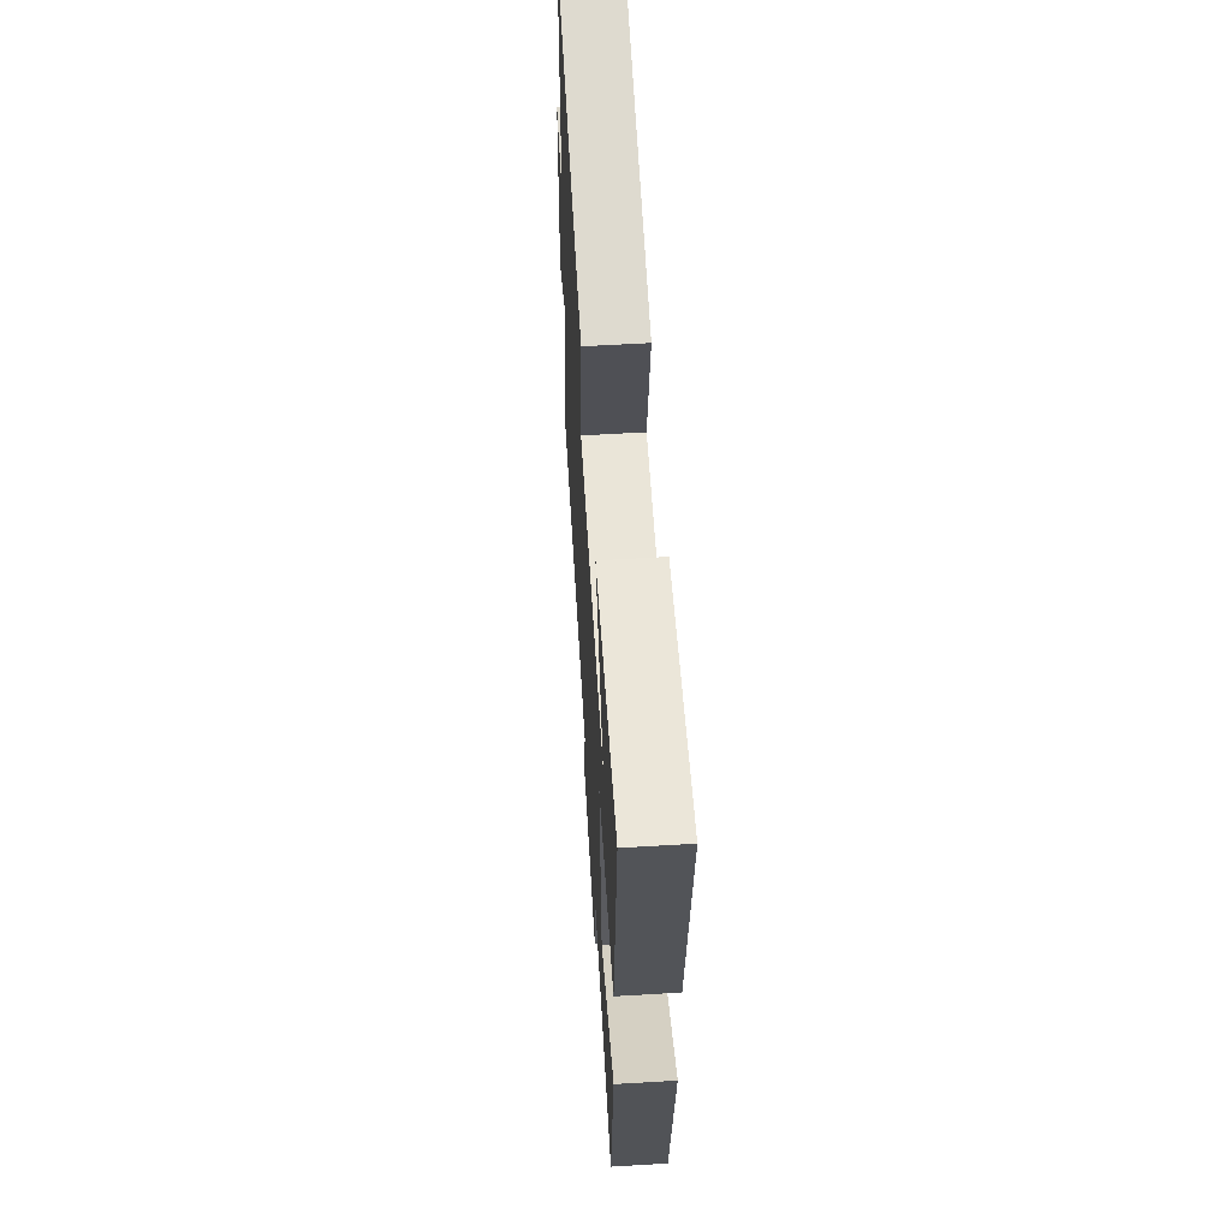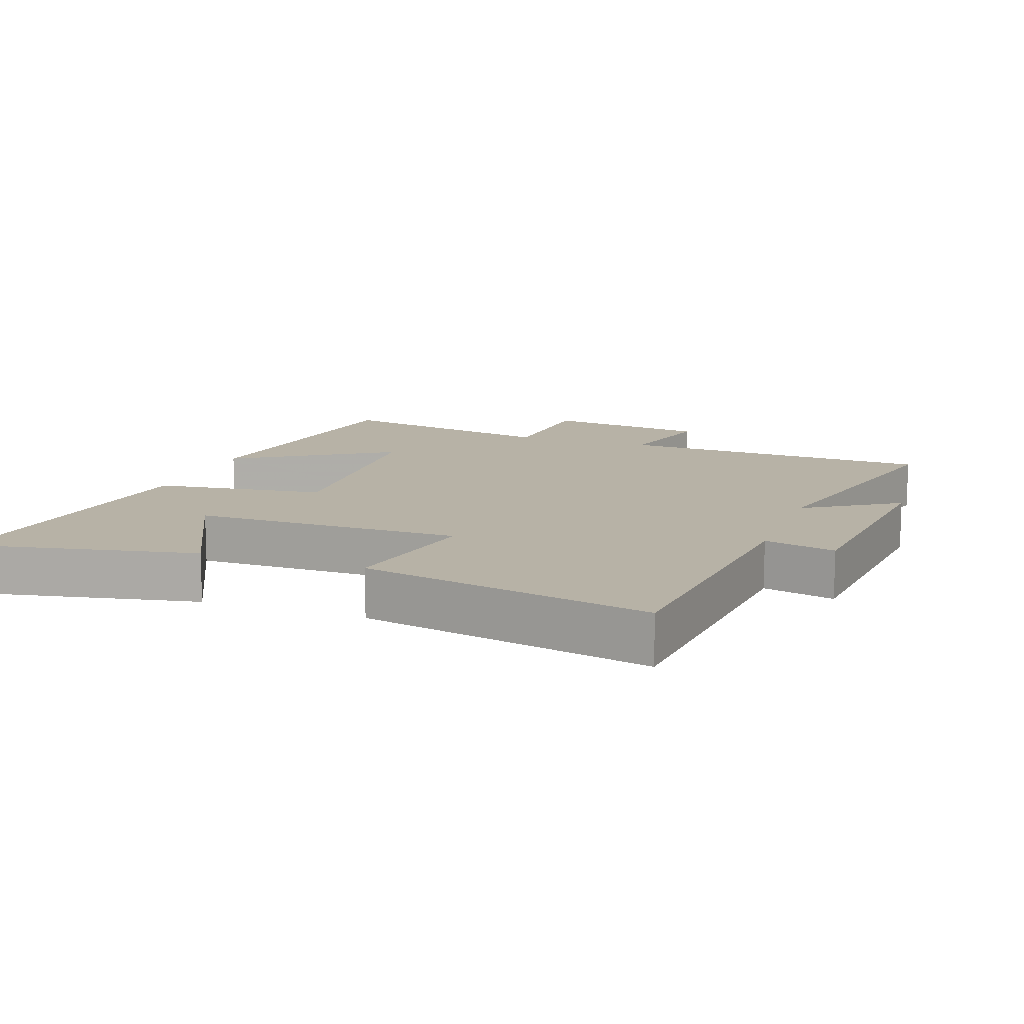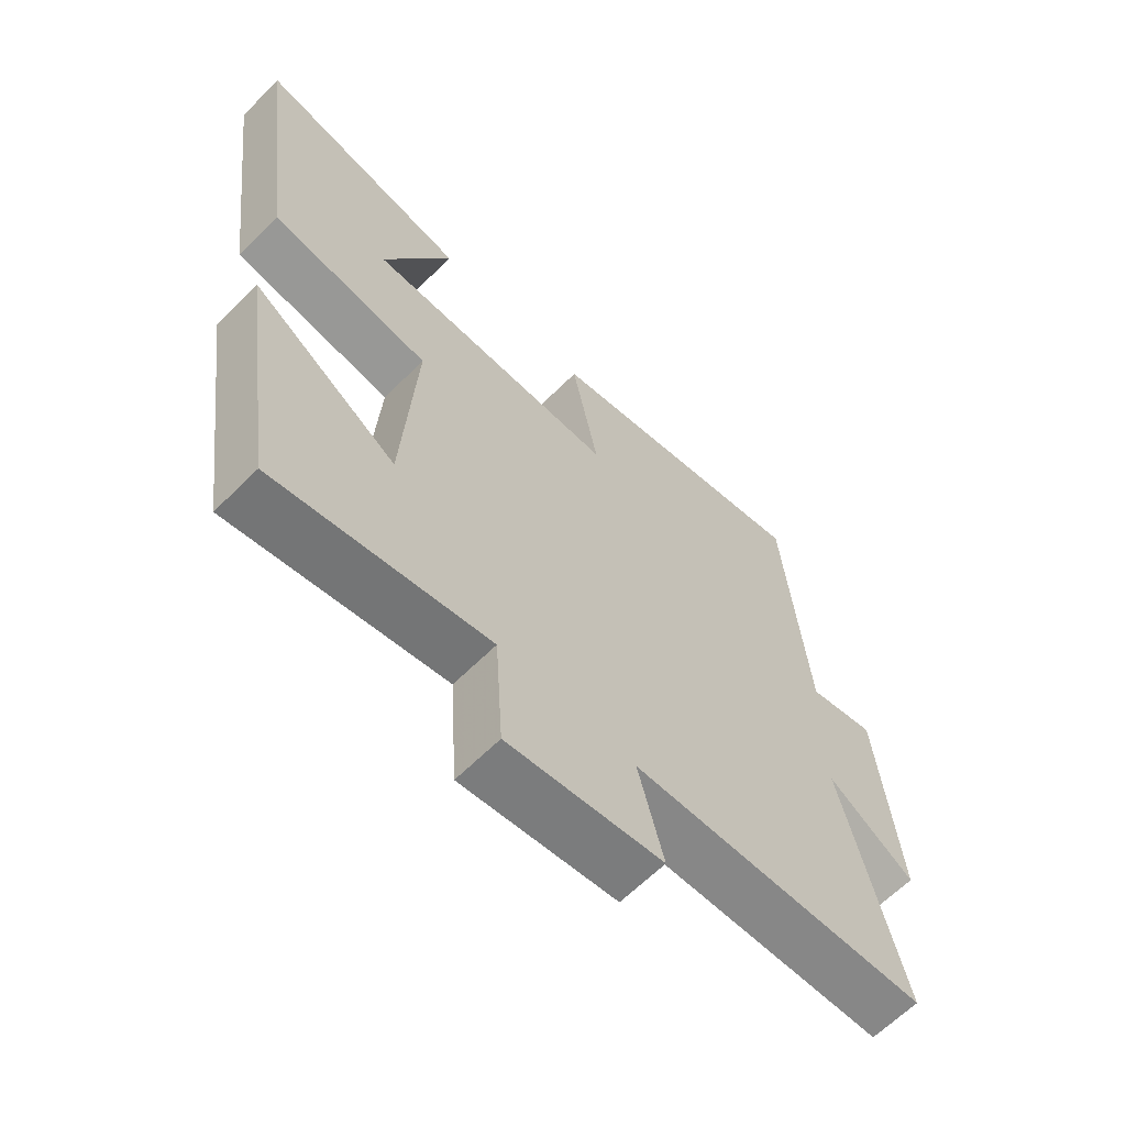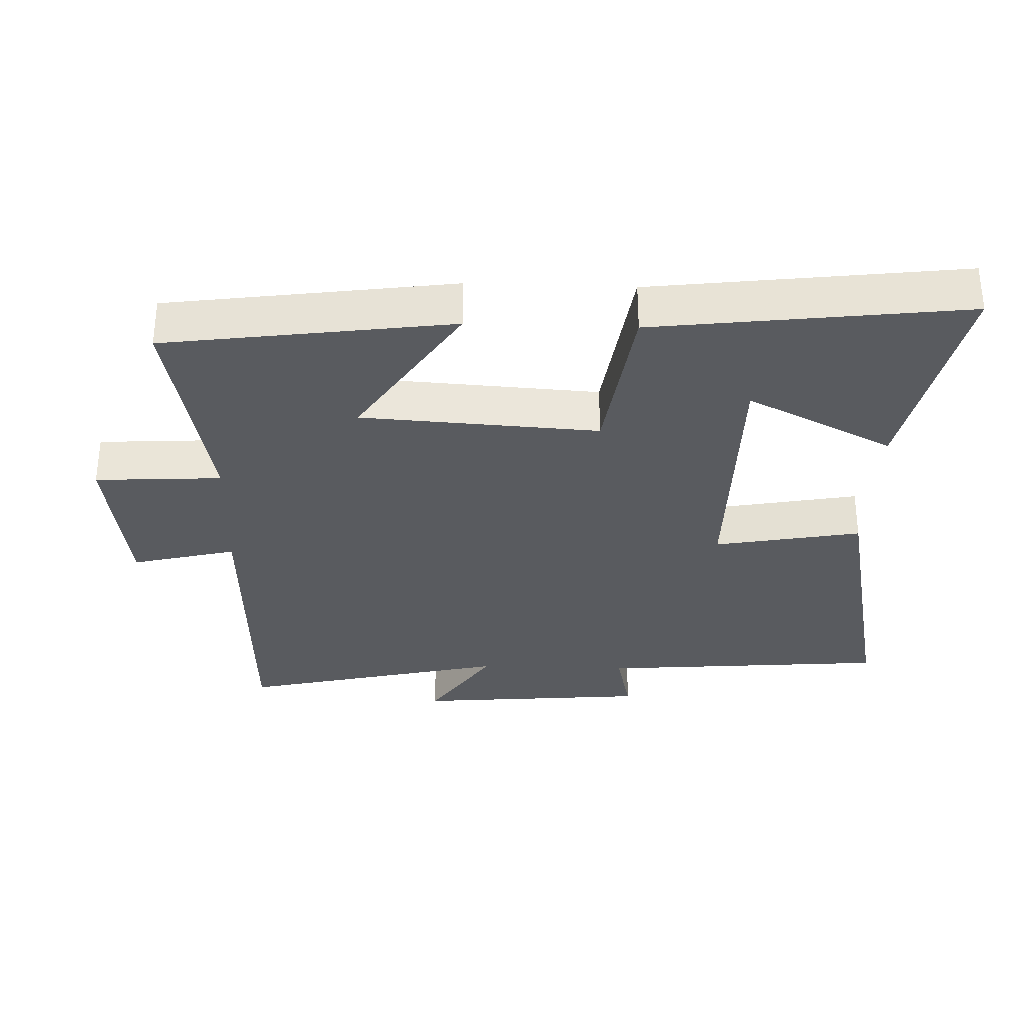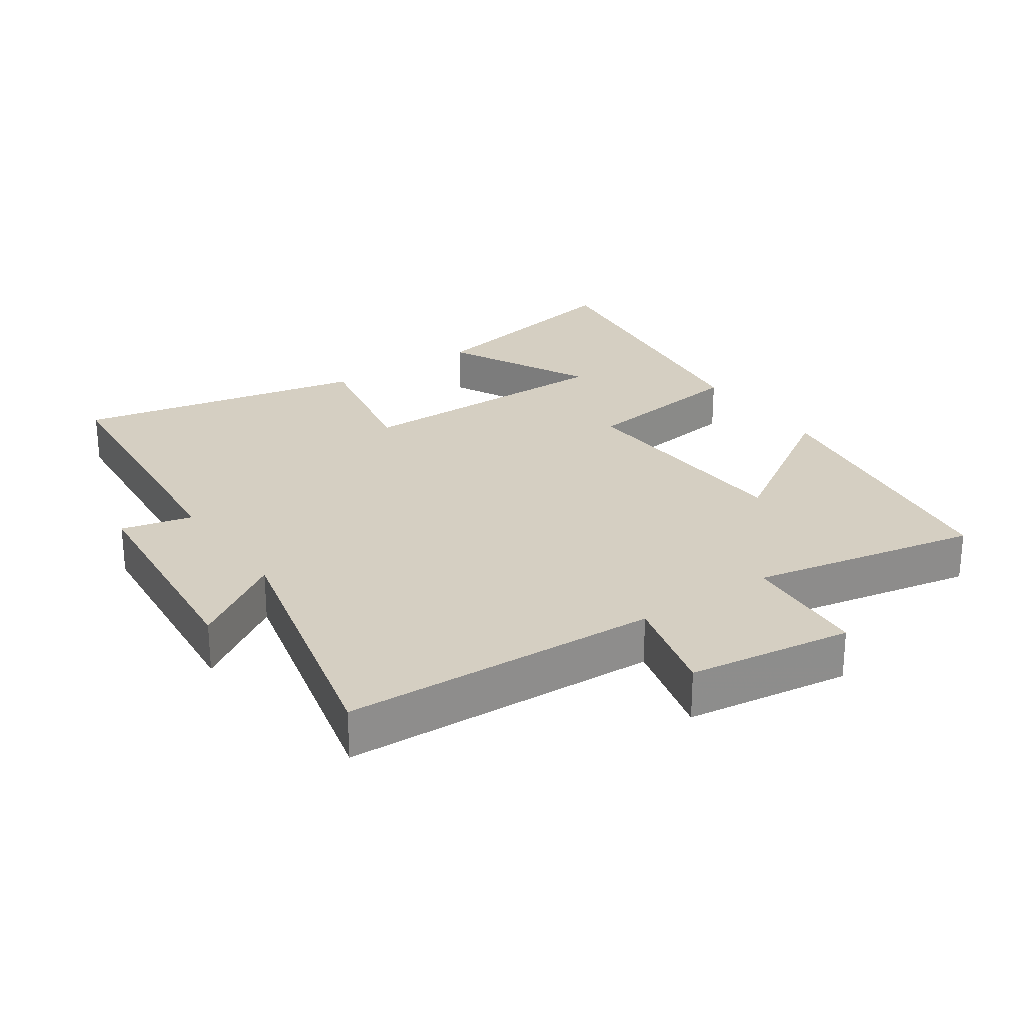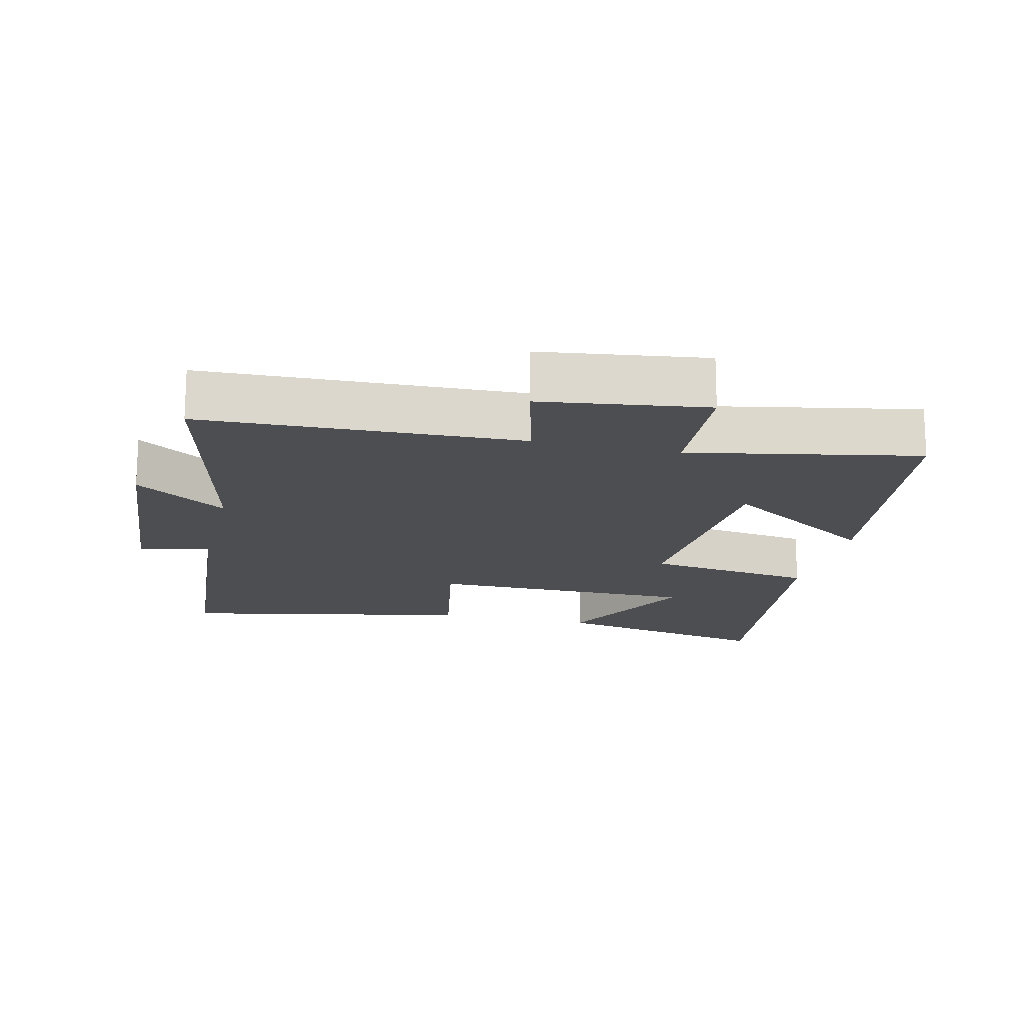
<metadata>
{"format":"obj","ext":"obj","renderer":"f3d","projection":"perspective","resolution":1024,"background":"white","views":[{"elev":59.5,"azim":-93.5,"up":"+Z"},{"elev":12.4,"azim":20.0,"up":"+Y"},{"elev":-63.8,"azim":-44.9,"up":"+Z"},{"elev":-32.0,"azim":-92.1,"up":"+Y"},{"elev":25.9,"azim":145.5,"up":"+Y"},{"elev":-16.8,"azim":166.5,"up":"+Y"}]}
</metadata>
<code>
v -0.439 0.07 -0.567
v -0.5 0.07 -0.138
v -0.268 0.07 -0.287
v -0.246 0.07 0.069
v -0.5 0.07 0.104
v -0.559 0.07 0.569
v -0.222 0.07 0.5
v -0.332 0.07 0.28
v 0.07 0.07 0.28
v 0.028 0.07 0.5
v 0.463 0.07 0.59
v 0.5 0.07 0.156
v 0.607 0.07 0.181
v 0.639 0.07 -0.169
v 0.5 0.07 -0.078
v 0.596 0.07 -0.481
v 0.121 0.07 -0.5
v 0.161 0.07 -0.657
v -0.085 0.07 -0.691
v -0.097 0.07 -0.5
v -0.439 0 -0.567
v -0.5 0 -0.138
v -0.268 0 -0.287
v -0.246 0 0.069
v -0.5 0 0.104
v -0.559 0 0.569
v -0.222 0 0.5
v -0.332 0 0.28
v 0.07 0 0.28
v 0.028 0 0.5
v 0.463 0 0.59
v 0.5 0 0.156
v 0.607 0 0.181
v 0.639 0 -0.169
v 0.5 0 -0.078
v 0.596 0 -0.481
v 0.121 0 -0.5
v 0.161 0 -0.657
v -0.085 0 -0.691
v -0.097 0 -0.5
f 17 18 19 20
f 15 16 17 20
f 15 20 1
f 12 13 14 15
f 9 10 11 12
f 8 9 12 15
f 5 6 7 8
f 4 5 8
f 4 8 15
f 3 4 15
f 1 2 3
f 1 3 15
f 40 39 38 37
f 40 37 36 35
f 21 40 35
f 35 34 33 32
f 32 31 30 29
f 35 32 29 28
f 28 27 26 25
f 28 25 24
f 35 28 24
f 35 24 23
f 23 22 21
f 35 23 21
f 1 21 22 2
f 2 22 23 3
f 3 23 24 4
f 4 24 25 5
f 5 25 26 6
f 6 26 27 7
f 7 27 28 8
f 8 28 29 9
f 9 29 30 10
f 10 30 31 11
f 11 31 32 12
f 12 32 33 13
f 13 33 34 14
f 14 34 35 15
f 15 35 36 16
f 16 36 37 17
f 17 37 38 18
f 18 38 39 19
f 19 39 40 20
f 20 40 21 1

</code>
